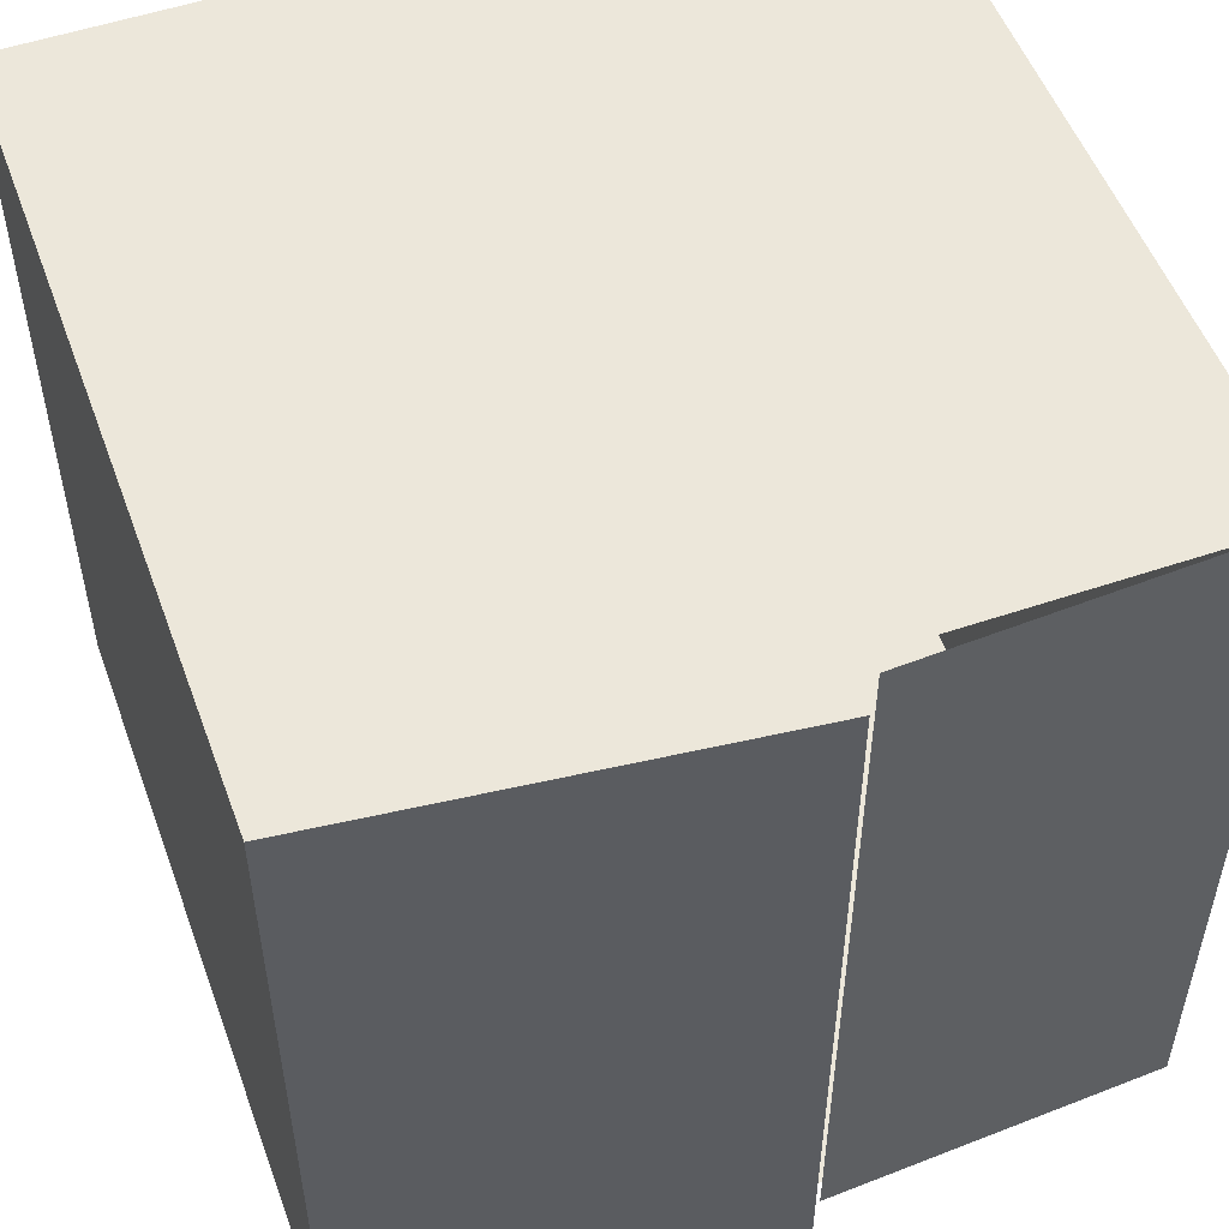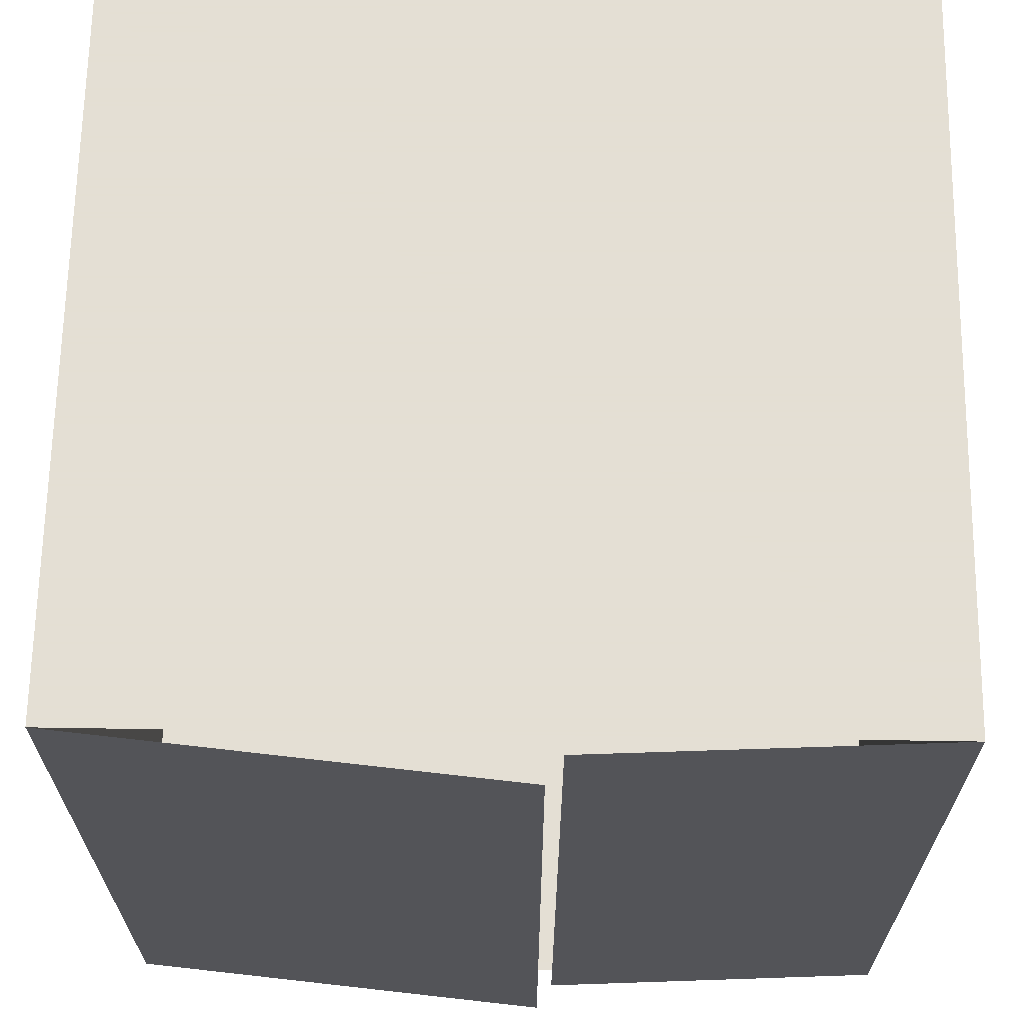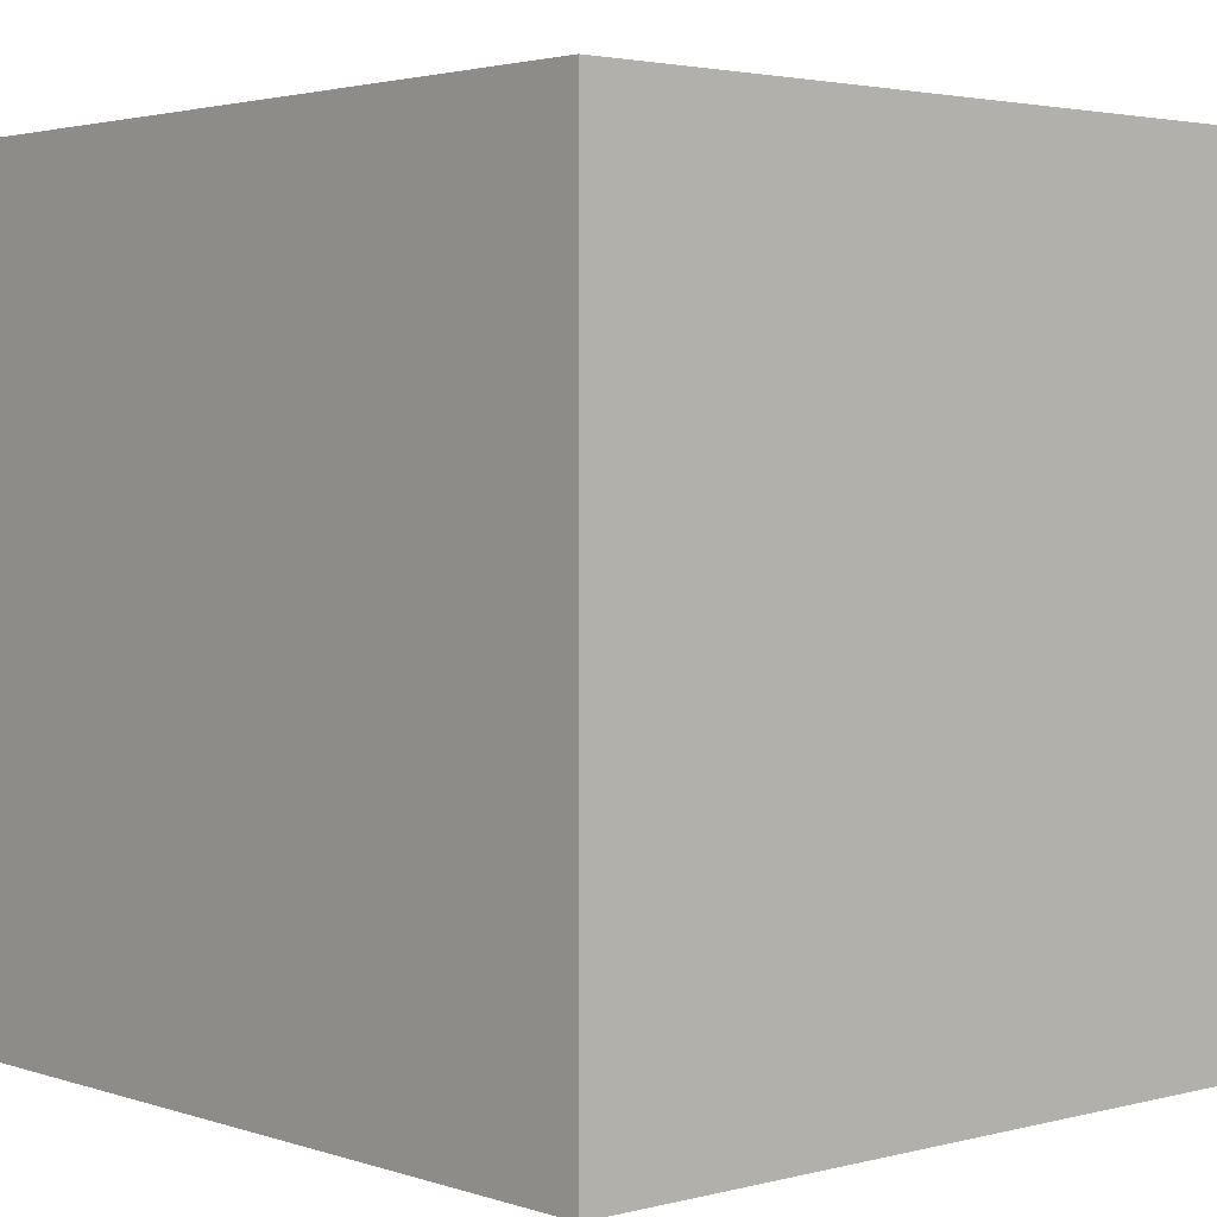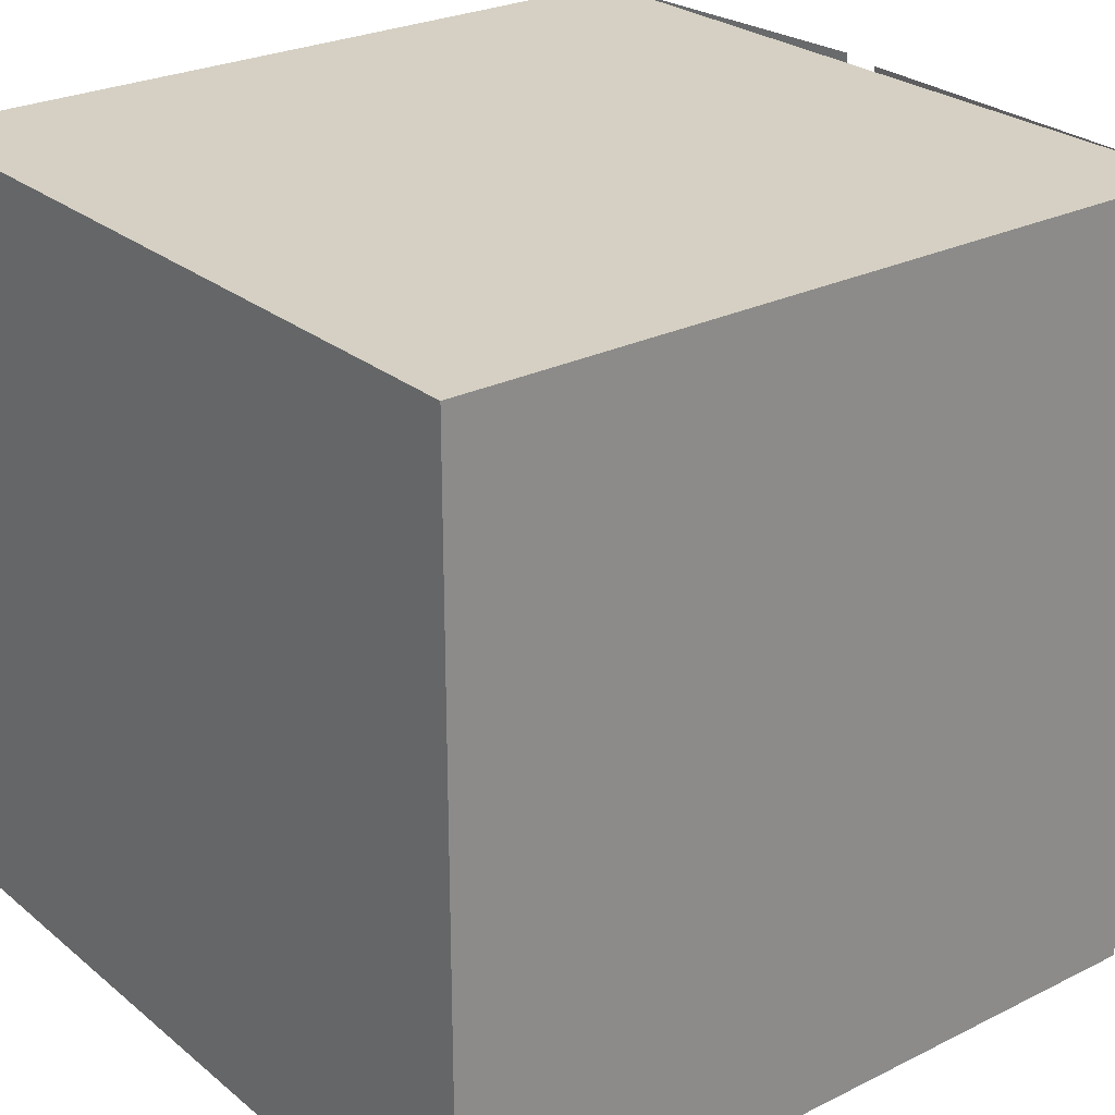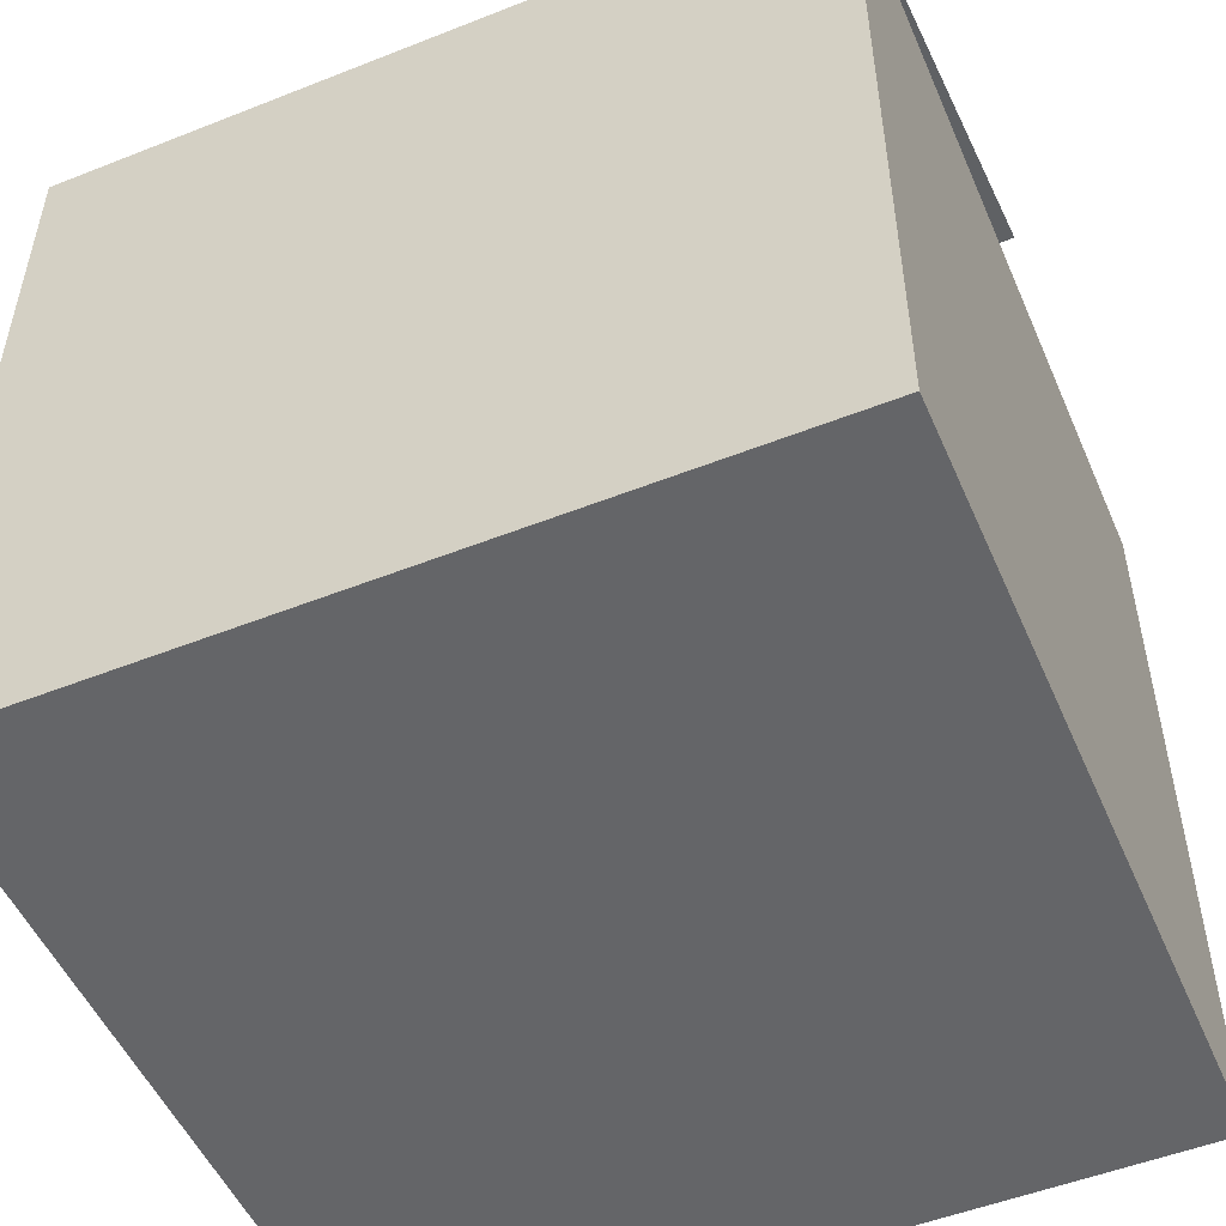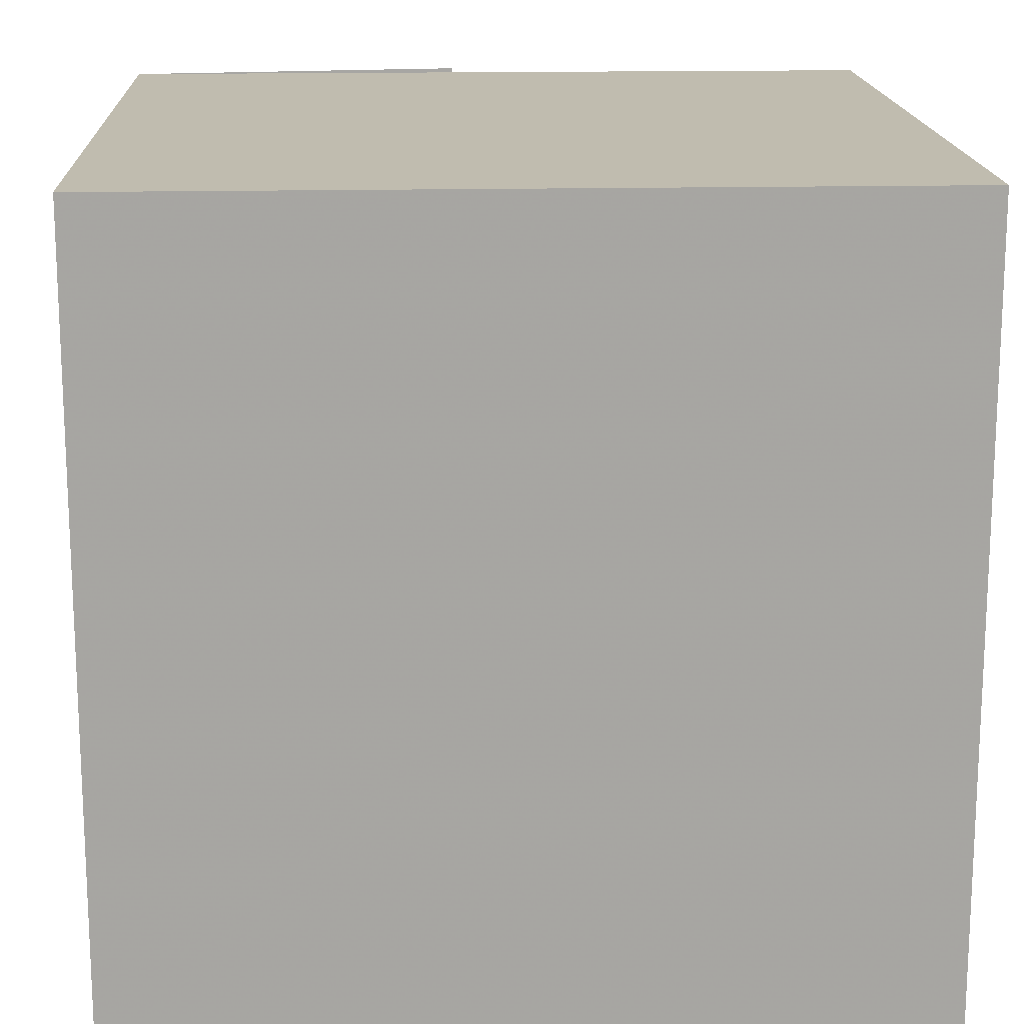
<metadata>
{"format":"obj","ext":"obj","renderer":"f3d","projection":"perspective","resolution":1024,"background":"white","views":[{"elev":53.0,"azim":160.0,"up":"+Z"},{"elev":66.3,"azim":-179.1,"up":"+Z"},{"elev":2.8,"azim":-41.6,"up":"+Z"},{"elev":26.1,"azim":51.8,"up":"+Z"},{"elev":-51.6,"azim":113.2,"up":"+Y"},{"elev":16.3,"azim":-2.6,"up":"+Z"}]}
</metadata>
<code>
o cardboardBox
v -1 -1 1
v -1 1 1
v -1 -1 -1
v -1 1 -1
v 1 -1 1
v 1 1 1
v 1 -1 -1
v 1 1 -1
v -0.08482 1.1 0.9723
v -0.08482 1.1 -1.028
v -0.124 1.045 1.006
v -0.124 1.045 -0.9939
f 1 2 4 3
f 3 4 8 7
f 7 8 6 5
f 5 6 2 1
f 3 7 5 1
f 6 8 10 9
f 4 2 11 12

</code>
